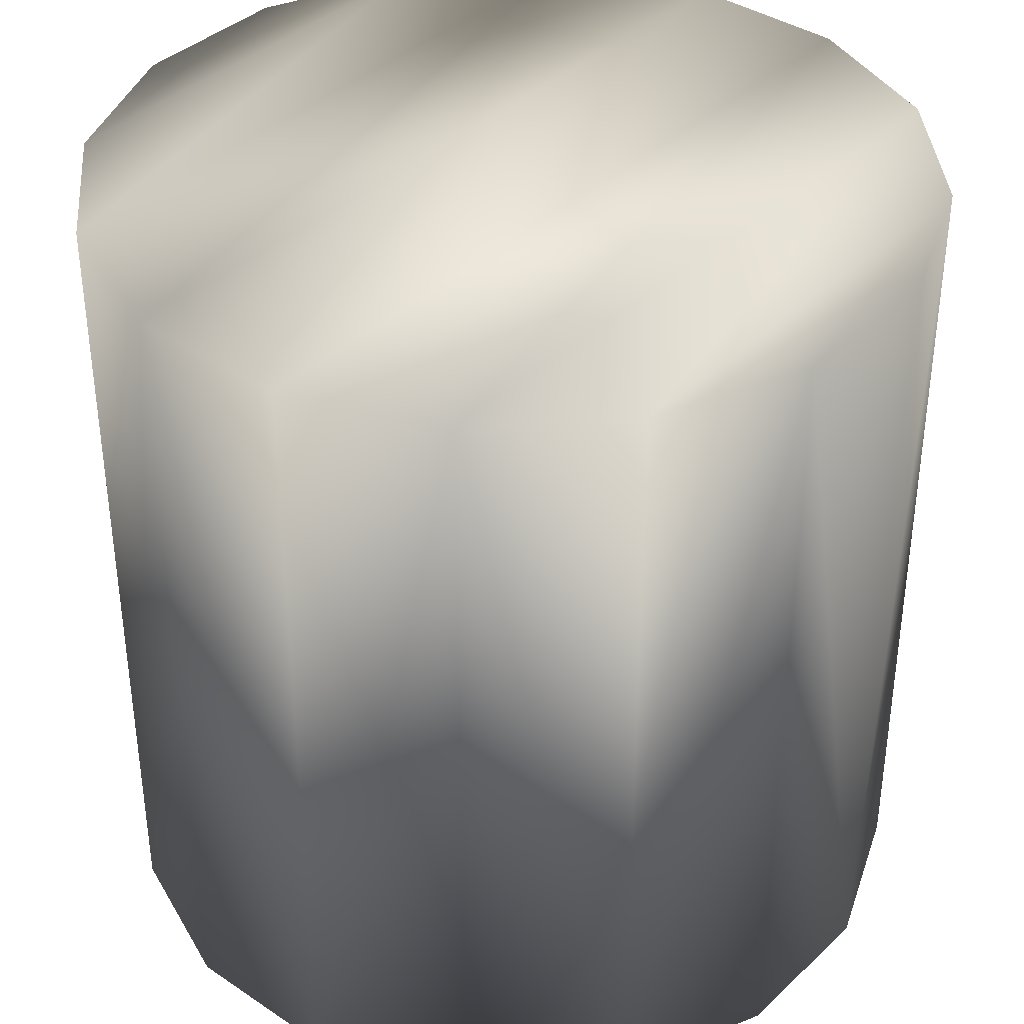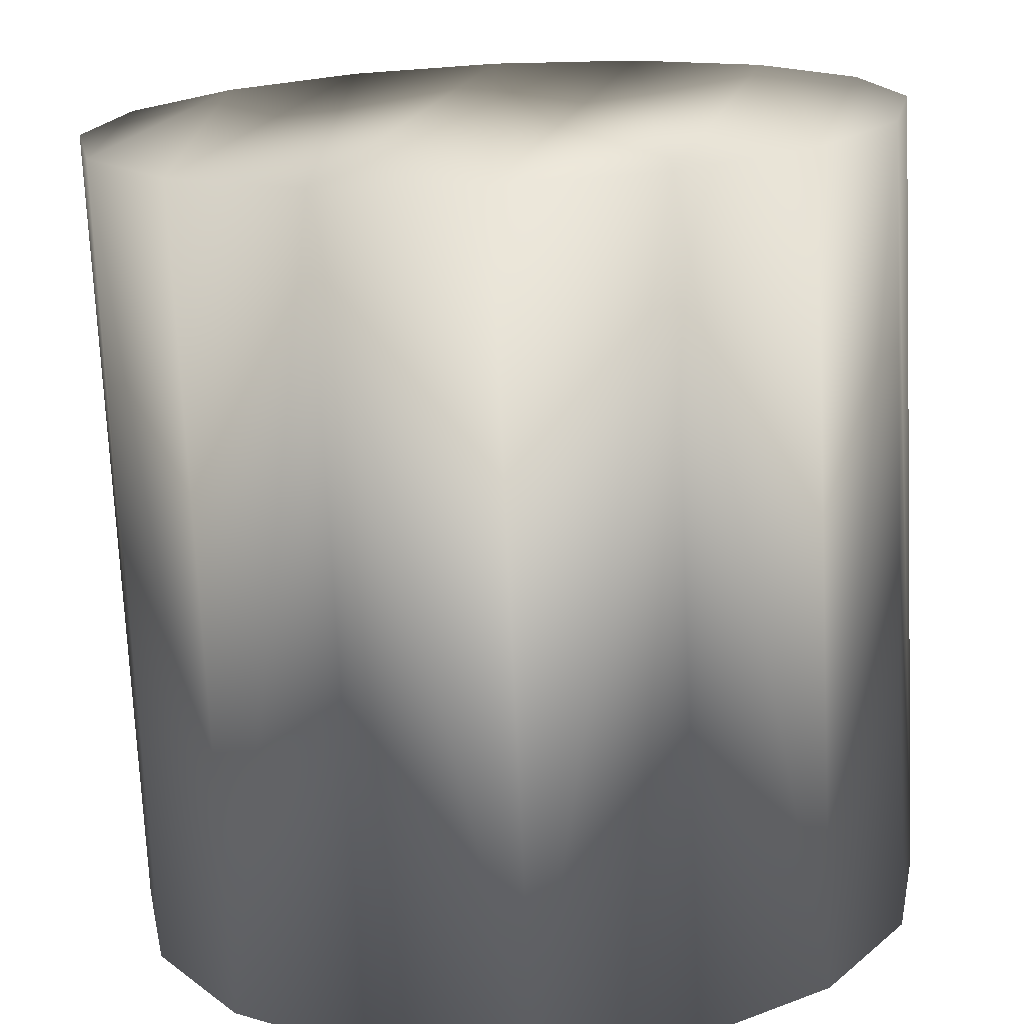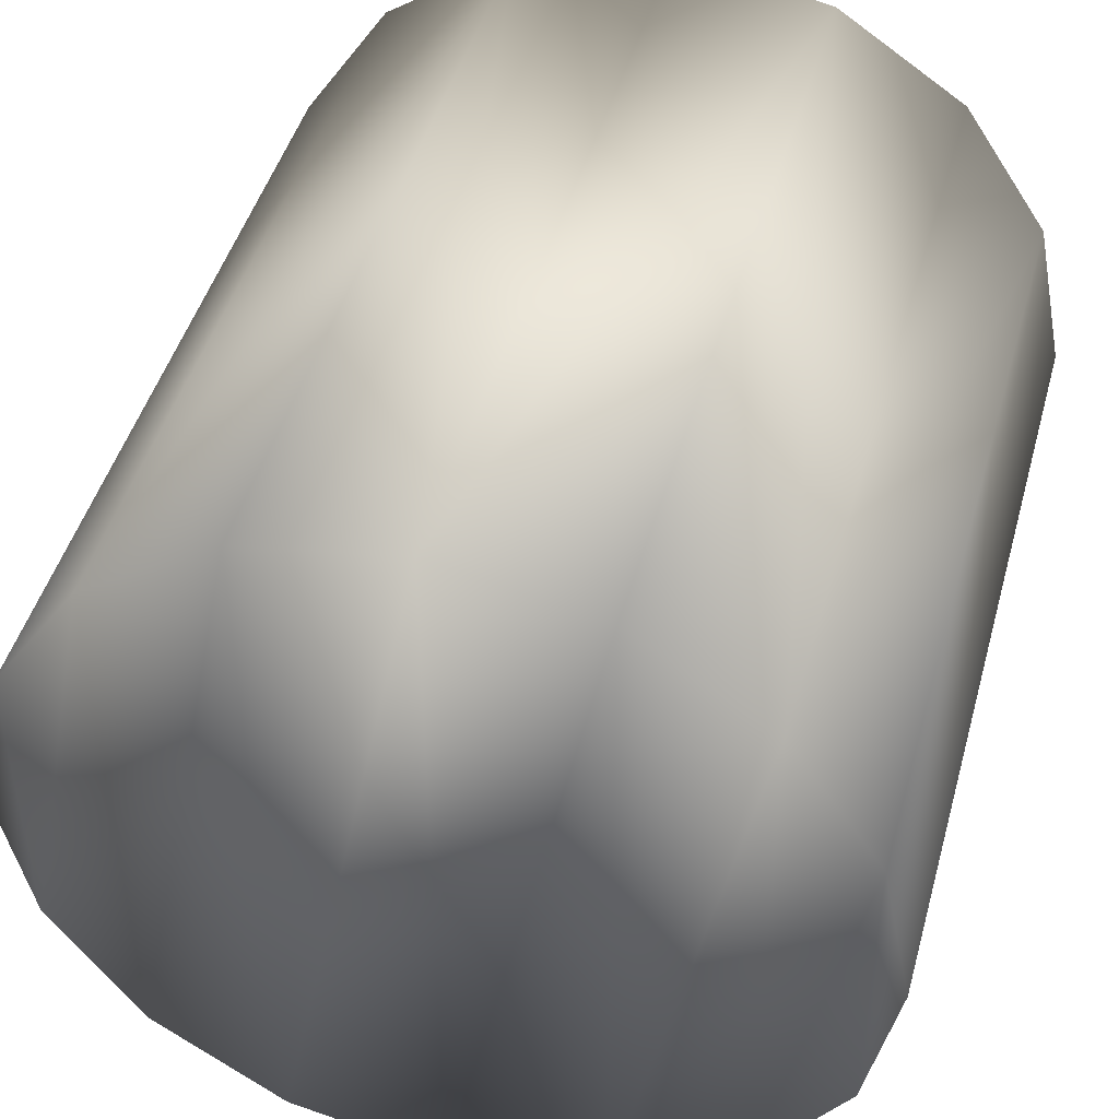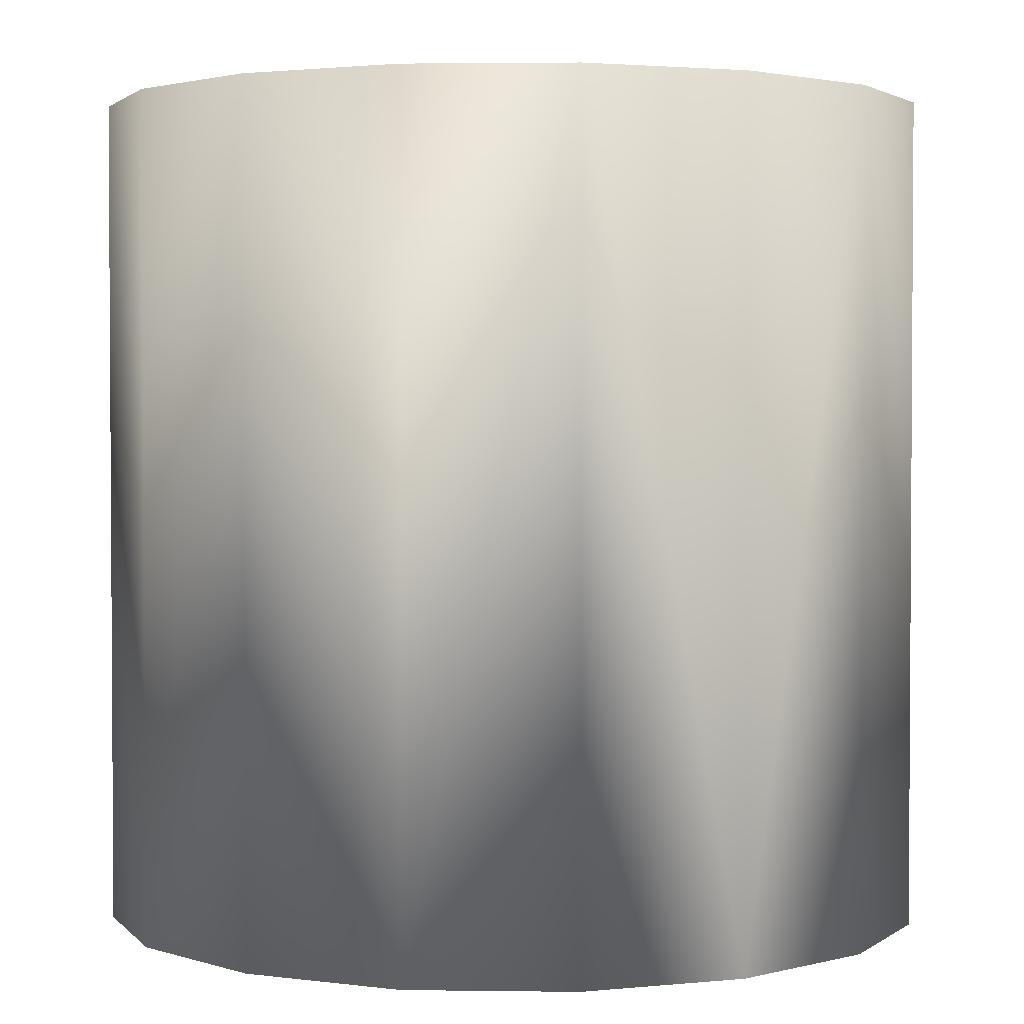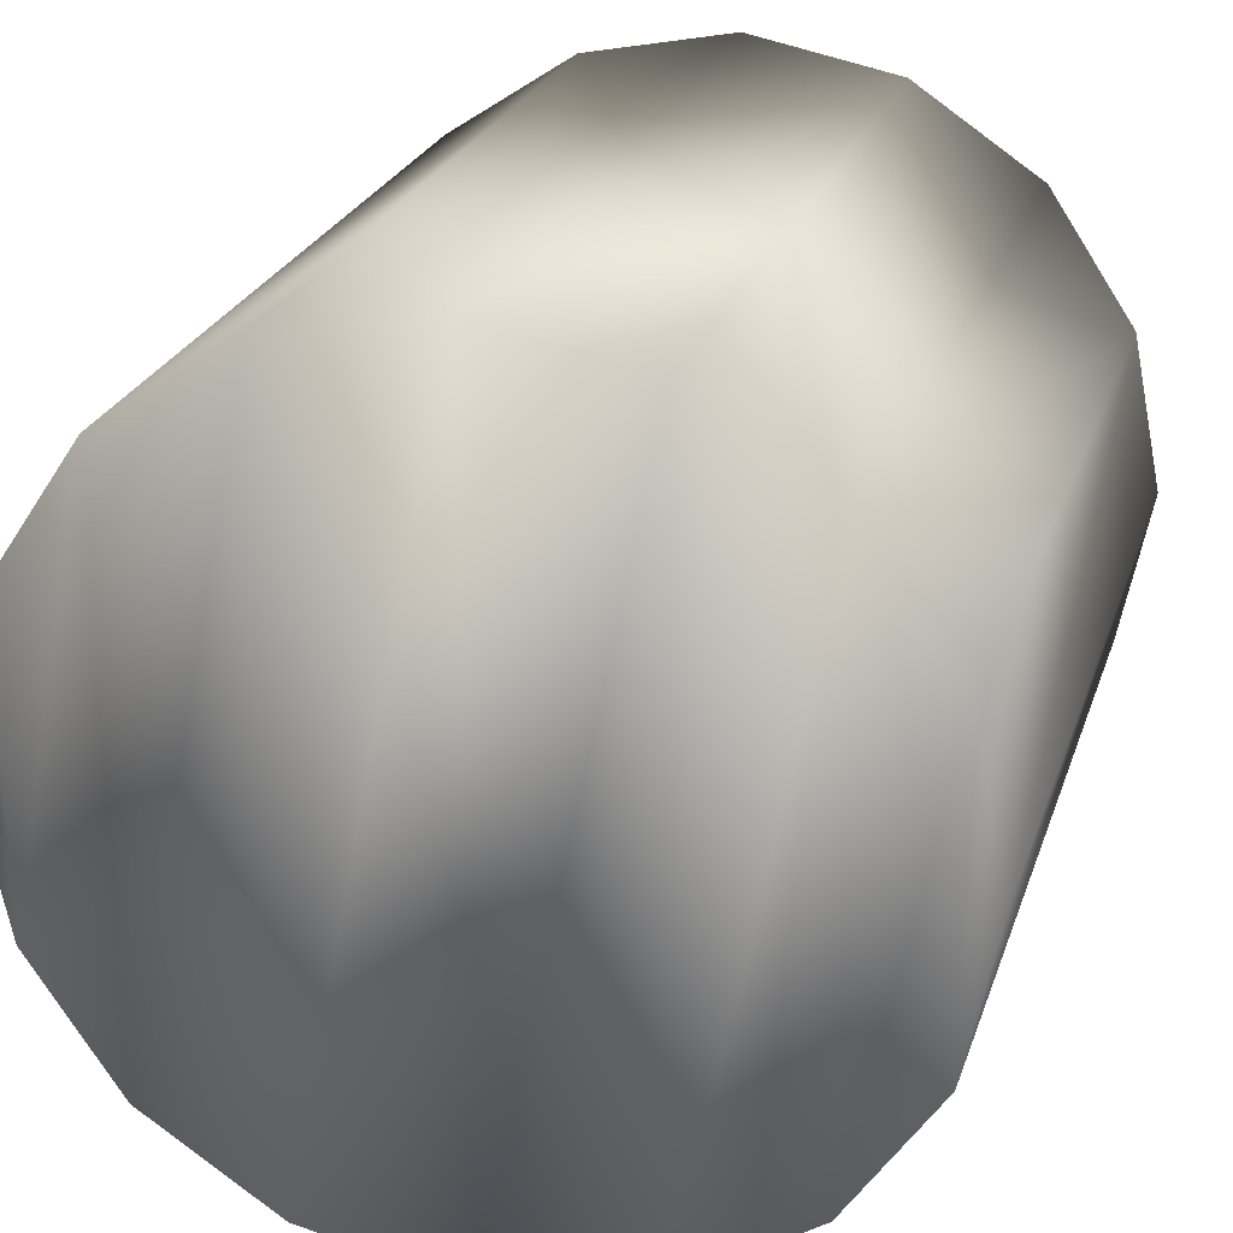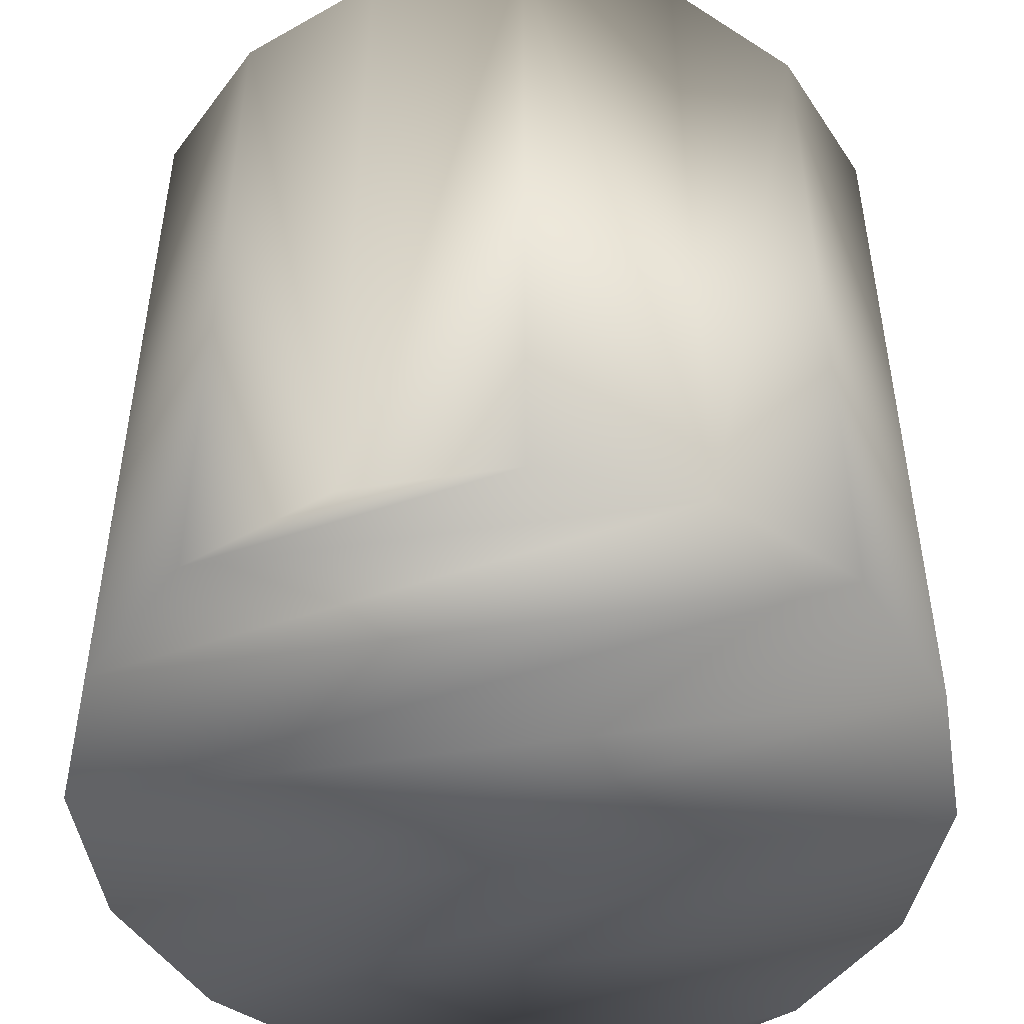
<metadata>
{"format":"obj","ext":"obj","renderer":"f3d","projection":"perspective","resolution":1024,"background":"white","views":[{"elev":38.3,"azim":29.1,"up":"+Y"},{"elev":-73.3,"azim":-177.3,"up":"+Z"},{"elev":45.8,"azim":15.3,"up":"+Z"},{"elev":2.3,"azim":-121.0,"up":"+Y"},{"elev":24.5,"azim":16.2,"up":"+Z"},{"elev":-48.7,"azim":110.9,"up":"+Y"}]}
</metadata>
<code>
o Cylinder1
v 1 1 0
v 0.9239 1 0.3827
v 0.7071 1 0.7071
v 0.3827 1 0.9239
v 6.123e-17 1 1
v -0.3827 1 0.9239
v -0.7071 1 0.7071
v -0.9239 1 0.3827
v -1 1 1.225e-16
v -0.9239 1 -0.3827
v -0.7071 1 -0.7071
v -0.3827 1 -0.9239
v -1.837e-16 1 -1
v 0.3827 1 -0.9239
v 0.7071 1 -0.7071
v 0.9239 1 -0.3827
v 1 -1 0
v 0.9239 -1 0.3827
v 0.7071 -1 0.7071
v 0.3827 -1 0.9239
v 6.123e-17 -1 1
v -0.3827 -1 0.9239
v -0.7071 -1 0.7071
v -0.9239 -1 0.3827
v -1 -1 1.225e-16
v -0.9239 -1 -0.3827
v -0.7071 -1 -0.7071
v -0.3827 -1 -0.9239
v -1.837e-16 -1 -1
v 0.3827 -1 -0.9239
v 0.7071 -1 -0.7071
v 0.9239 -1 -0.3827
g Cylinder1
f 1 16 2
f 1 17 16
f 2 16 3
f 2 17 1
f 2 19 18
f 3 15 4
f 3 19 2
f 4 14 5
f 4 19 3
f 4 21 20
f 5 13 6
f 5 21 4
f 6 12 7
f 6 21 5
f 6 23 22
f 7 11 8
f 7 23 6
f 8 10 9
f 8 23 7
f 8 25 24
f 9 25 8
f 10 8 11
f 10 25 9
f 10 27 26
f 11 7 12
f 11 27 10
f 12 6 13
f 12 27 11
f 12 29 28
f 13 5 14
f 13 29 12
f 14 4 15
f 14 29 13
f 14 31 30
f 15 3 16
f 15 31 14
f 16 17 32
f 16 31 15
f 18 17 2
f 18 32 17
f 19 31 18
f 20 19 4
f 20 30 19
f 21 29 20
f 22 21 6
f 22 28 21
f 23 27 22
f 24 23 8
f 24 26 23
f 25 26 24
f 26 25 10
f 27 23 26
f 28 22 27
f 28 27 12
f 29 21 28
f 30 20 29
f 30 29 14
f 31 19 30
f 32 18 31
f 32 31 16

</code>
